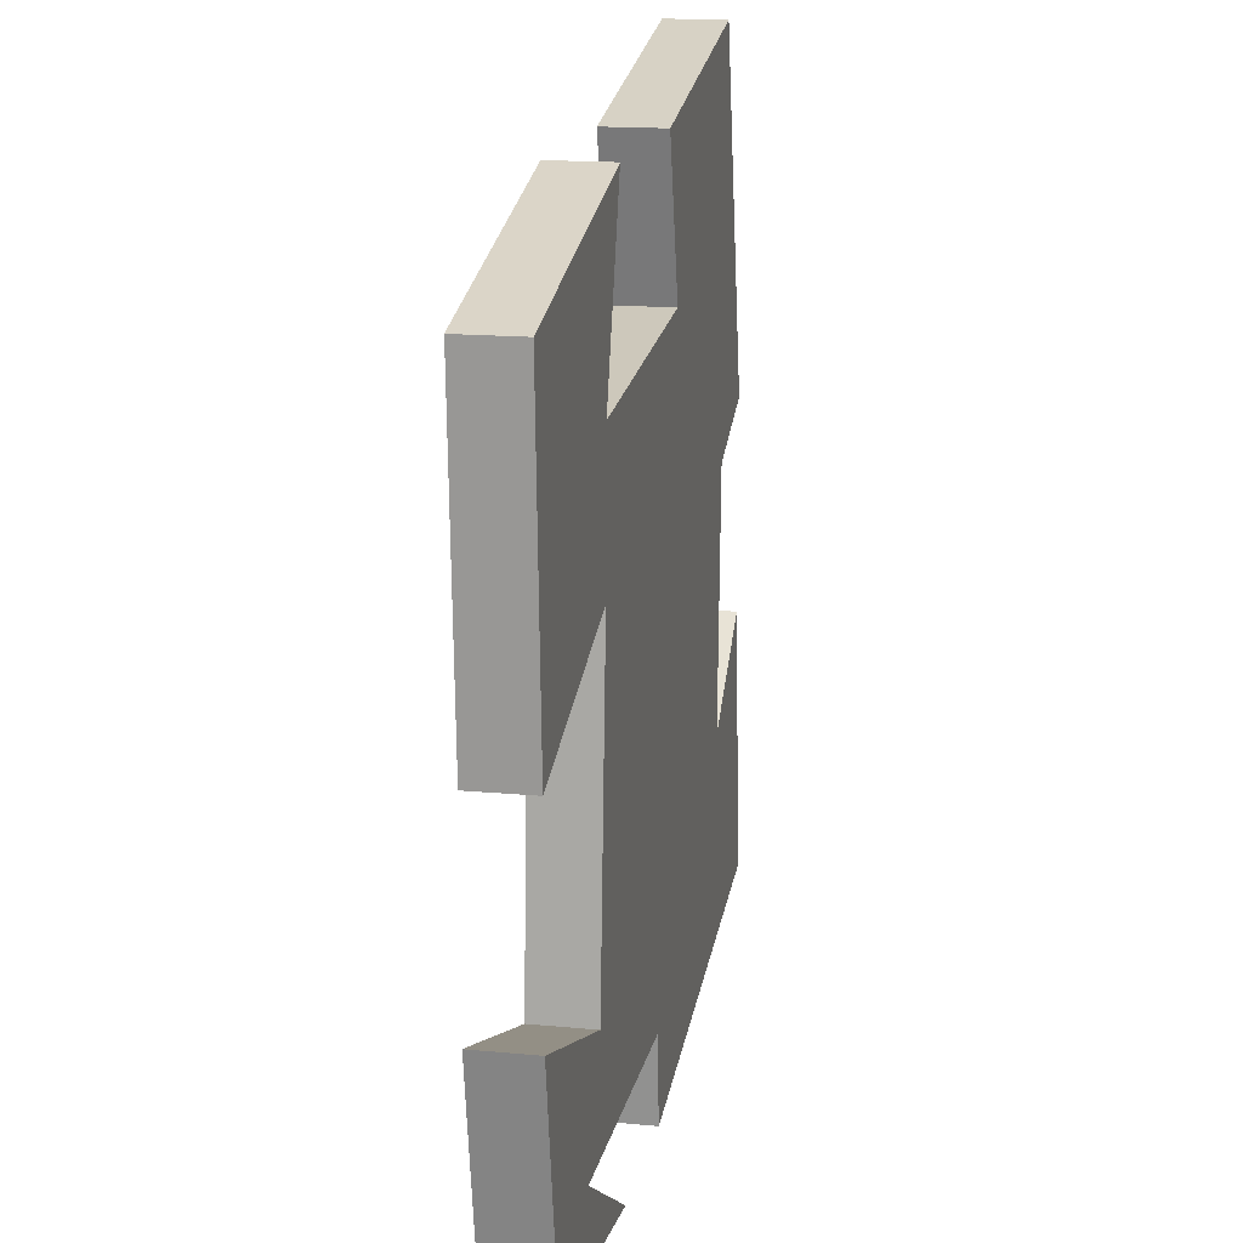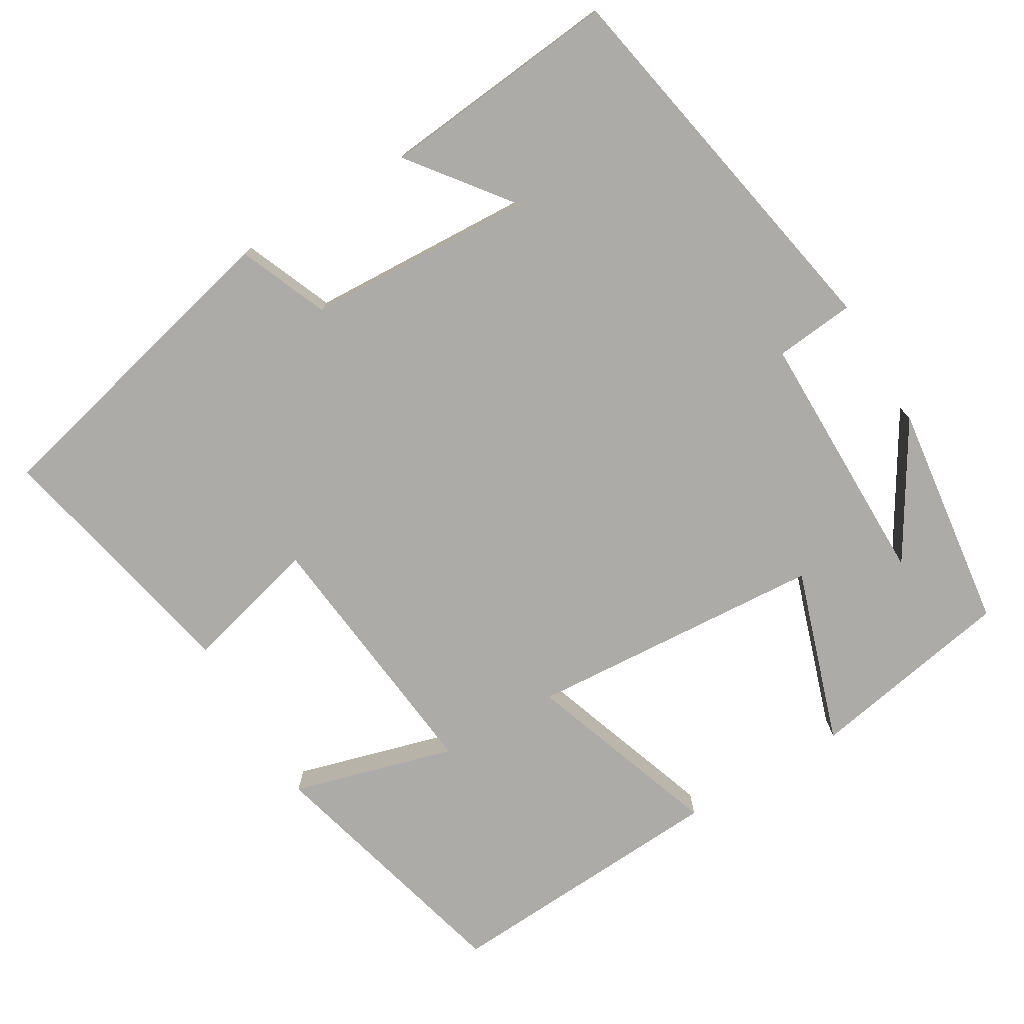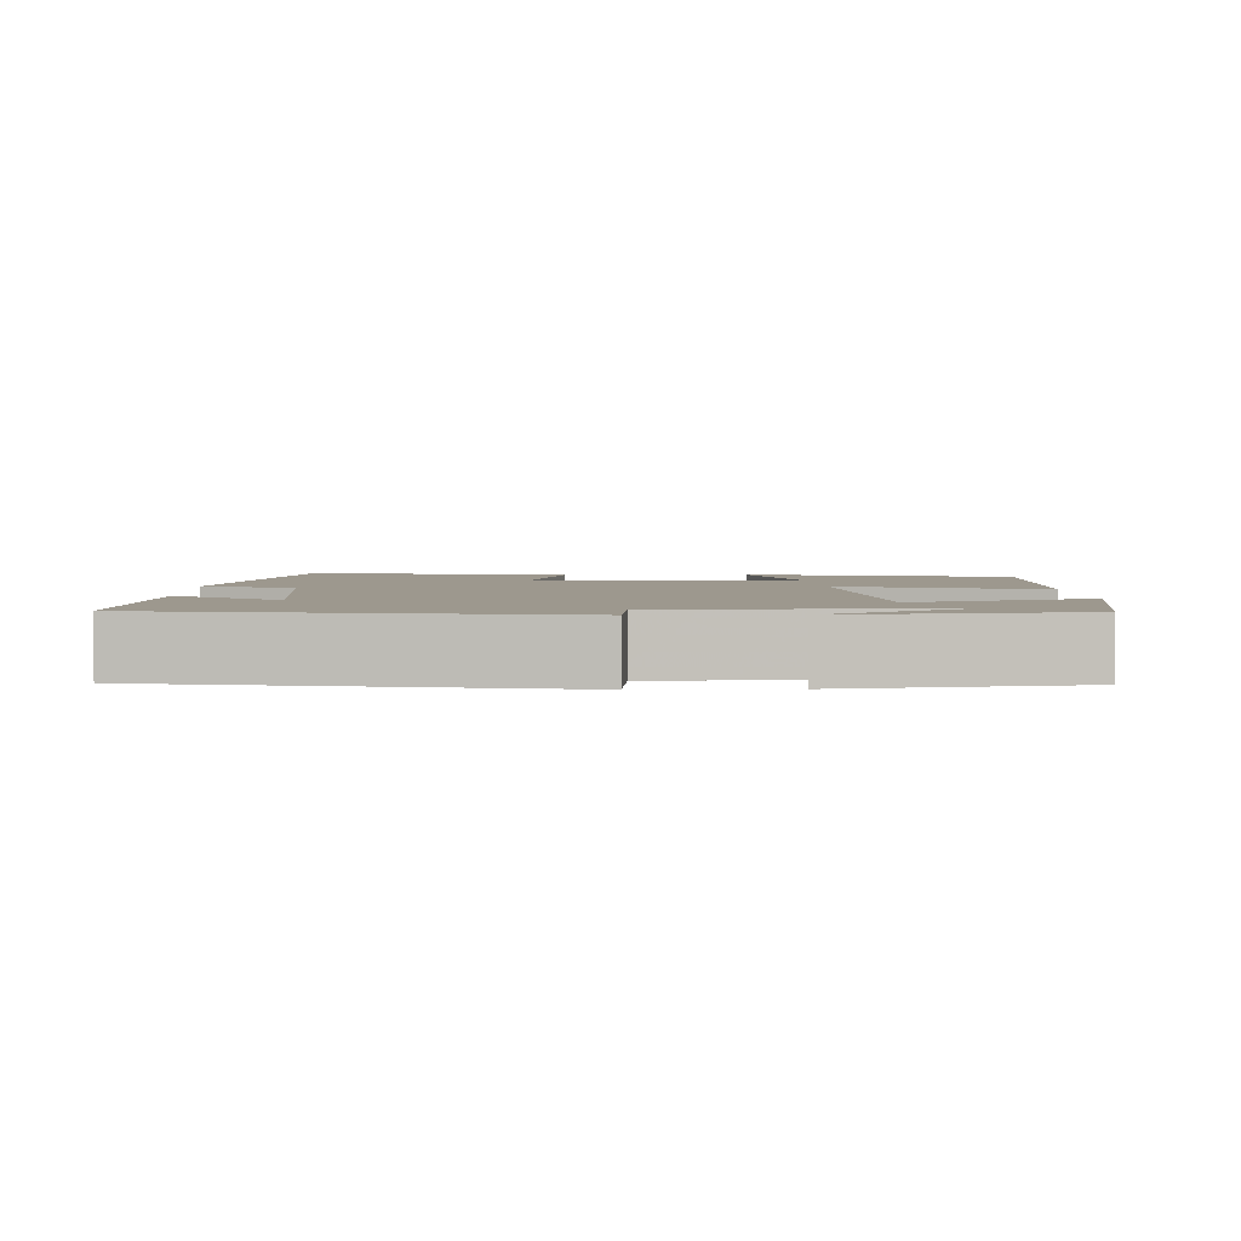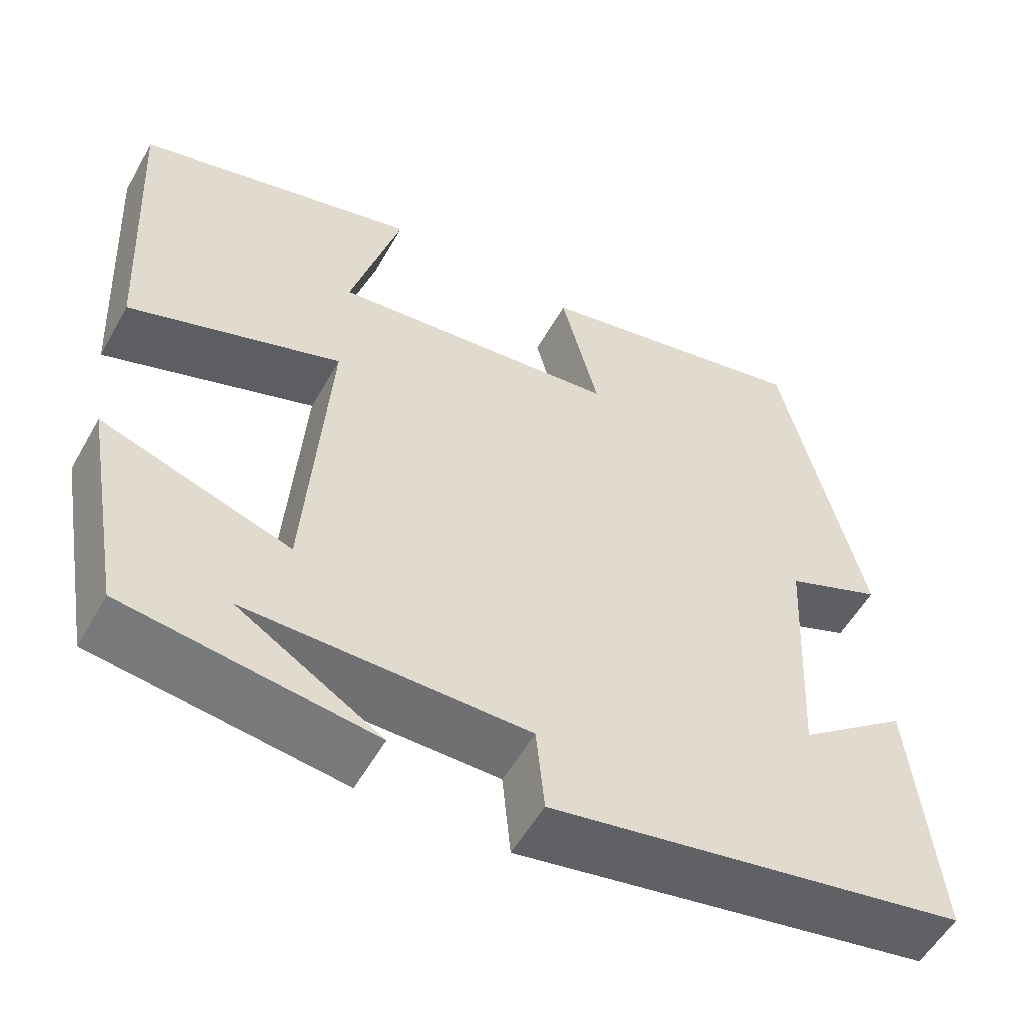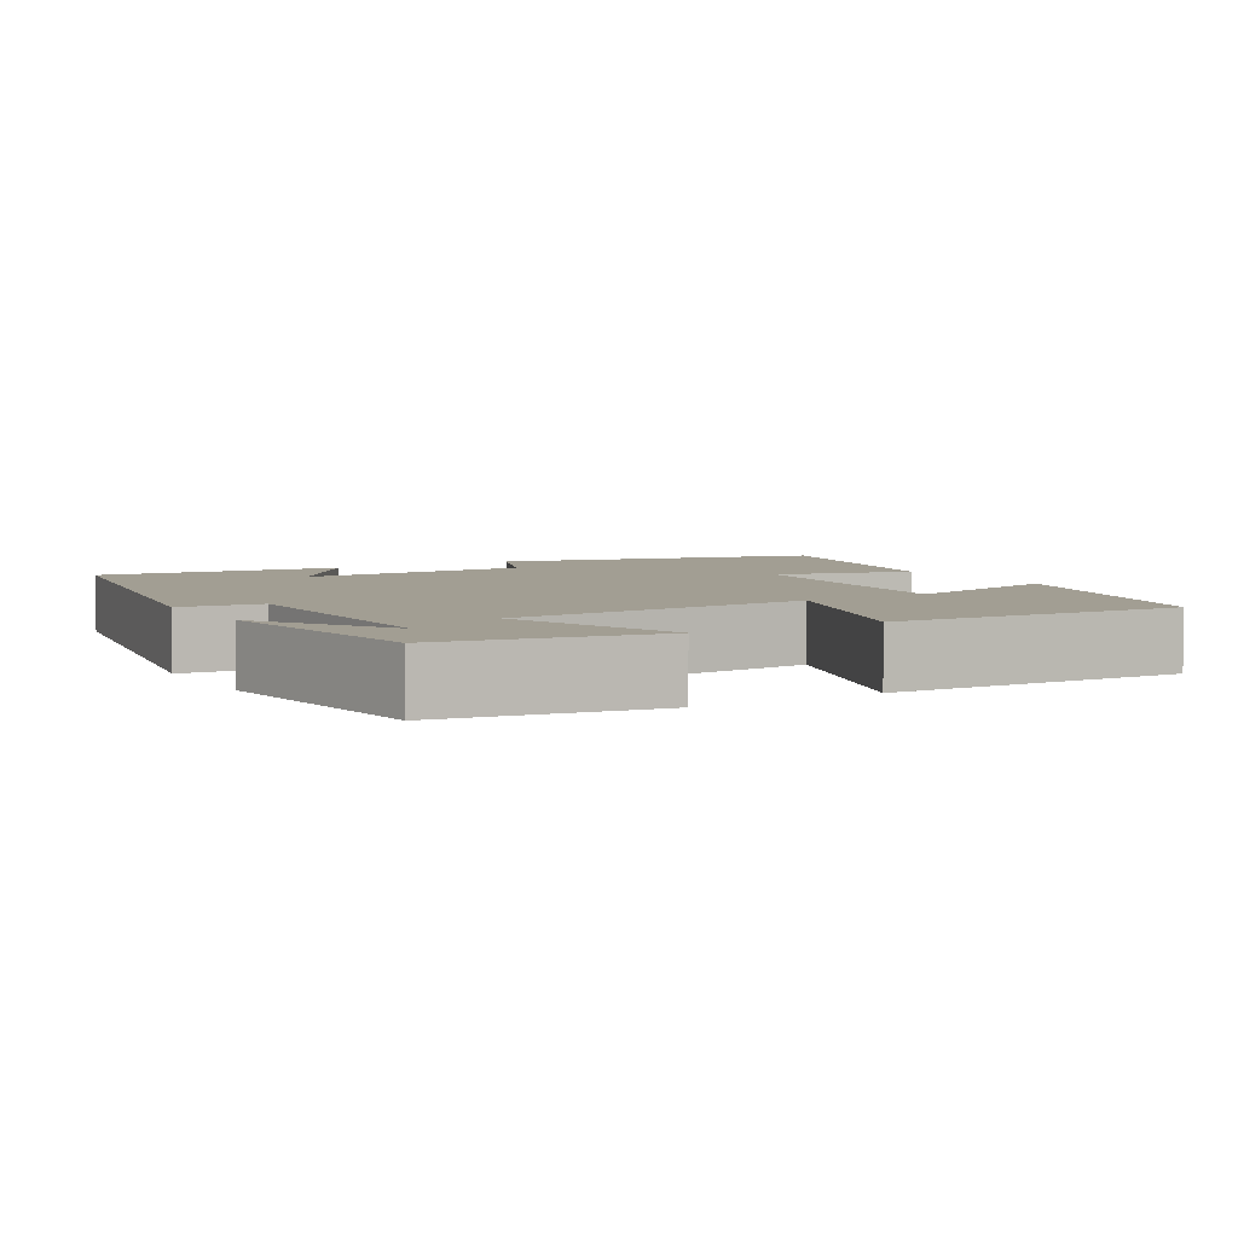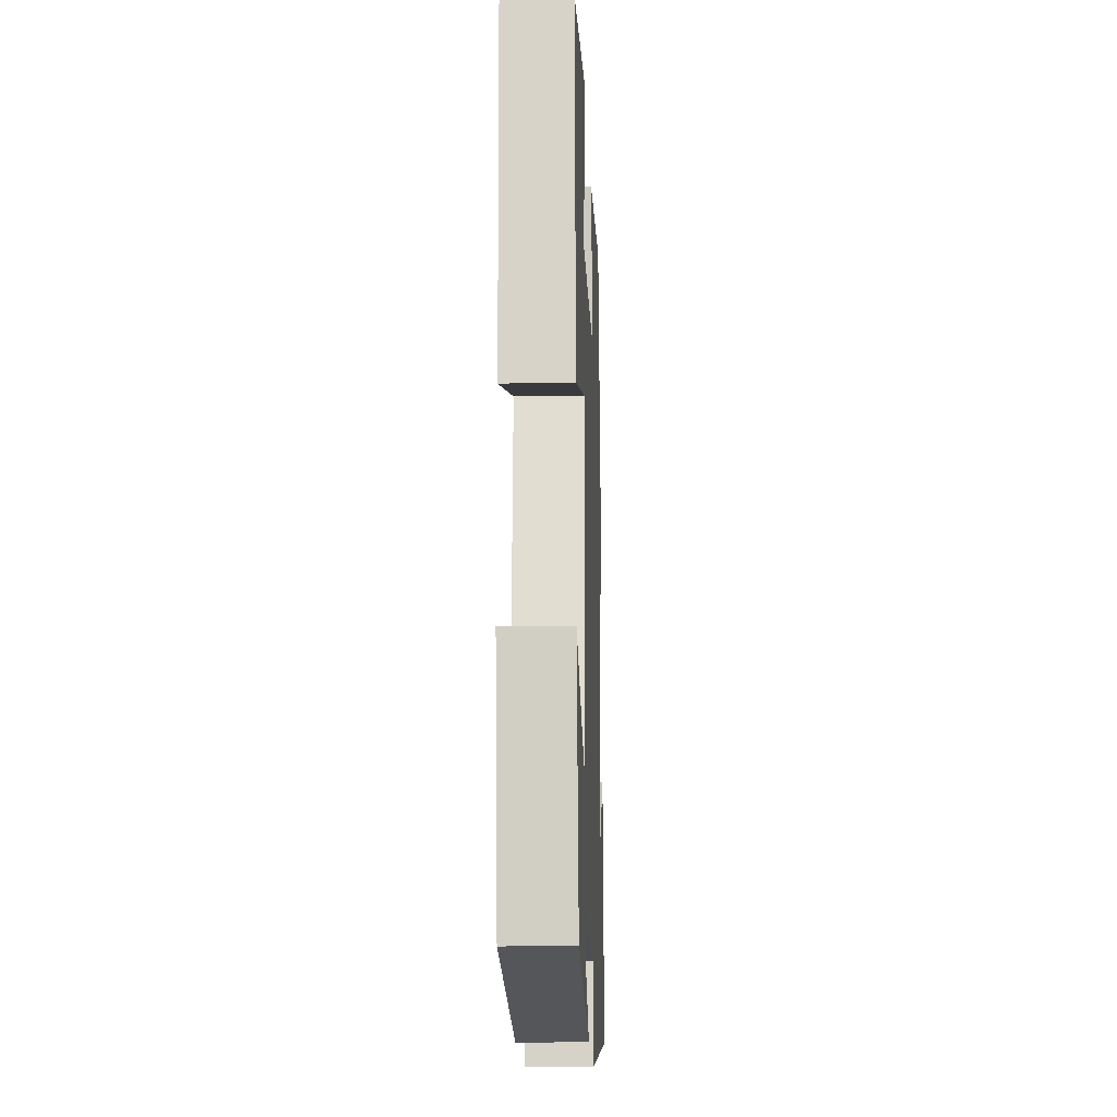
<metadata>
{"format":"obj","ext":"obj","renderer":"f3d","projection":"perspective","resolution":1024,"background":"white","views":[{"elev":16.2,"azim":-78.9,"up":"+Z"},{"elev":-76.2,"azim":121.0,"up":"+Y"},{"elev":3.2,"azim":178.0,"up":"+Y"},{"elev":-54.9,"azim":-29.0,"up":"+Z"},{"elev":5.0,"azim":-120.8,"up":"+Y"},{"elev":-18.0,"azim":-87.8,"up":"+Z"}]}
</metadata>
<code>
v -0.52 0.07 0.412
v -0.179 0.07 0.5
v -0.24 0.07 0.287
v 0.108 0.07 0.323
v 0.063 0.07 0.5
v 0.402 0.07 0.571
v 0.5 0.07 0.154
v 0.383 0.07 0.106
v 0.367 0.07 -0.194
v 0.5 0.07 -0.092
v 0.53 0.07 -0.407
v 0.023 0.07 -0.5
v 0.013 0.07 -0.395
v -0.327 0.07 -0.393
v -0.153 0.07 -0.5
v -0.452 0.07 -0.46
v -0.5 0.07 -0.19
v -0.272 0.07 -0.266
v -0.244 0.07 0.124
v -0.5 0.07 0.036
v -0.52 0 0.412
v -0.179 0 0.5
v -0.24 0 0.287
v 0.108 0 0.323
v 0.063 0 0.5
v 0.402 0 0.571
v 0.5 0 0.154
v 0.383 0 0.106
v 0.367 0 -0.194
v 0.5 0 -0.092
v 0.53 0 -0.407
v 0.023 0 -0.5
v 0.013 0 -0.395
v -0.327 0 -0.393
v -0.153 0 -0.5
v -0.452 0 -0.46
v -0.5 0 -0.19
v -0.272 0 -0.266
v -0.244 0 0.124
v -0.5 0 0.036
f 19 20 1
f 16 17 18
f 14 15 16
f 14 16 18
f 13 14 18
f 11 12 13
f 11 13 18 19
f 9 10 11
f 6 7 8
f 5 6 8
f 4 5 8
f 3 4 8 9
f 1 2 3
f 9 11 19
f 3 9 19
f 1 3 19
f 21 40 39
f 38 37 36
f 36 35 34
f 38 36 34
f 38 34 33
f 33 32 31
f 39 38 33 31
f 31 30 29
f 28 27 26
f 28 26 25
f 28 25 24
f 29 28 24 23
f 23 22 21
f 39 31 29
f 39 29 23
f 39 23 21
f 1 21 22 2
f 2 22 23 3
f 3 23 24 4
f 4 24 25 5
f 5 25 26 6
f 6 26 27 7
f 7 27 28 8
f 8 28 29 9
f 9 29 30 10
f 10 30 31 11
f 11 31 32 12
f 12 32 33 13
f 13 33 34 14
f 14 34 35 15
f 15 35 36 16
f 16 36 37 17
f 17 37 38 18
f 18 38 39 19
f 19 39 40 20
f 20 40 21 1

</code>
